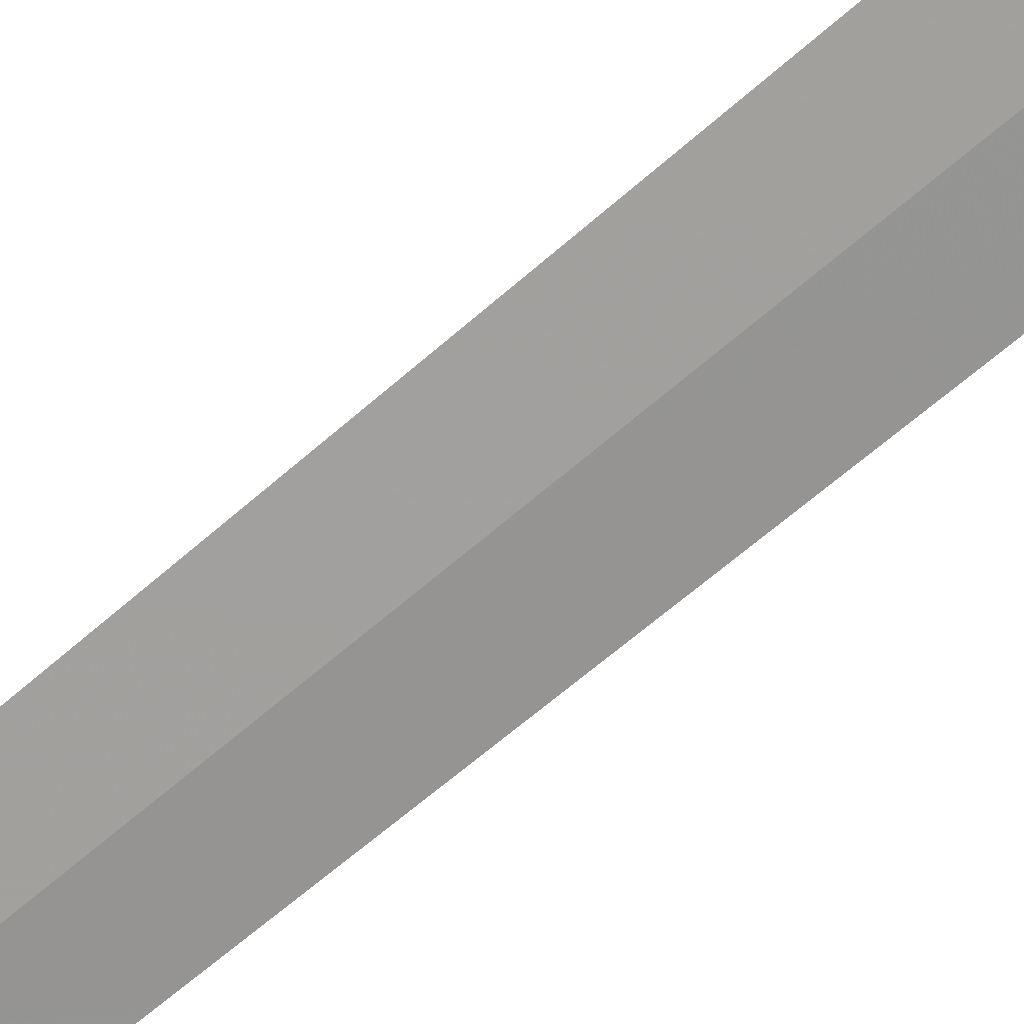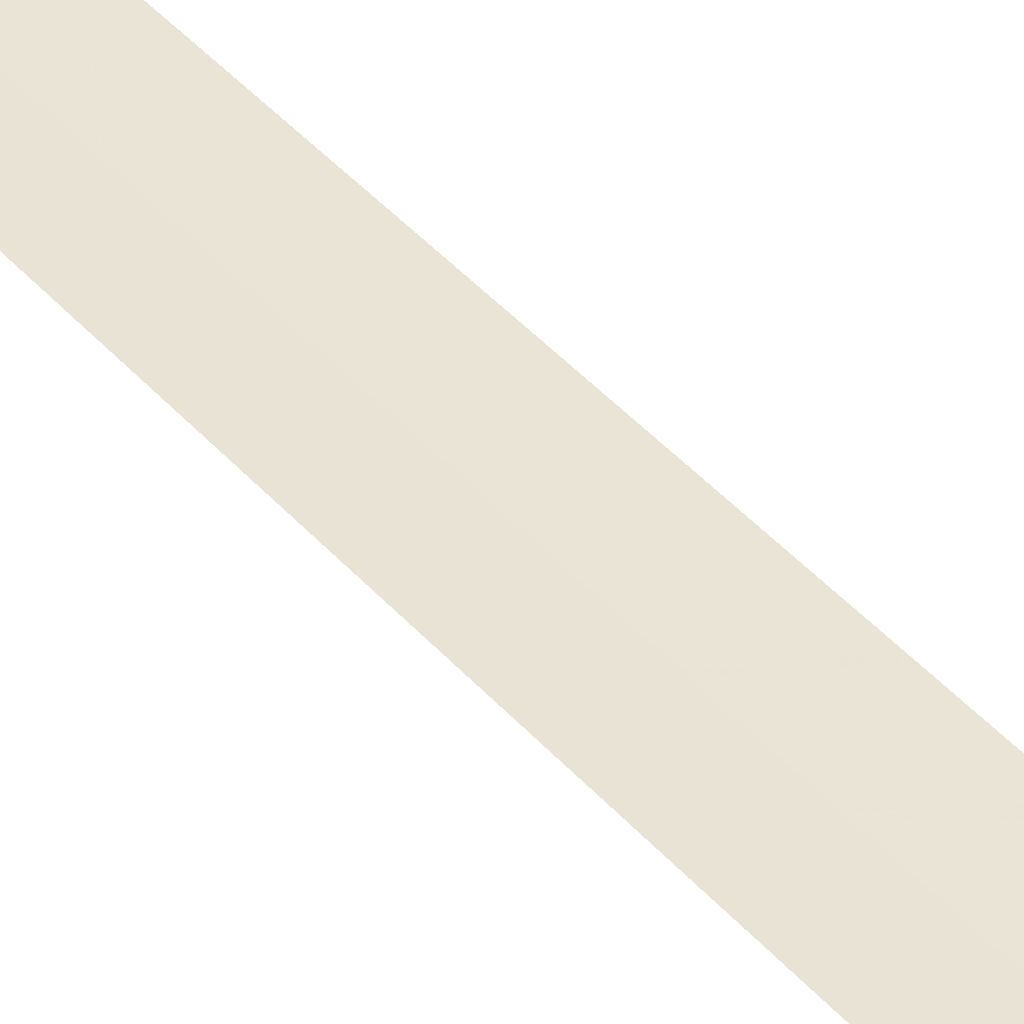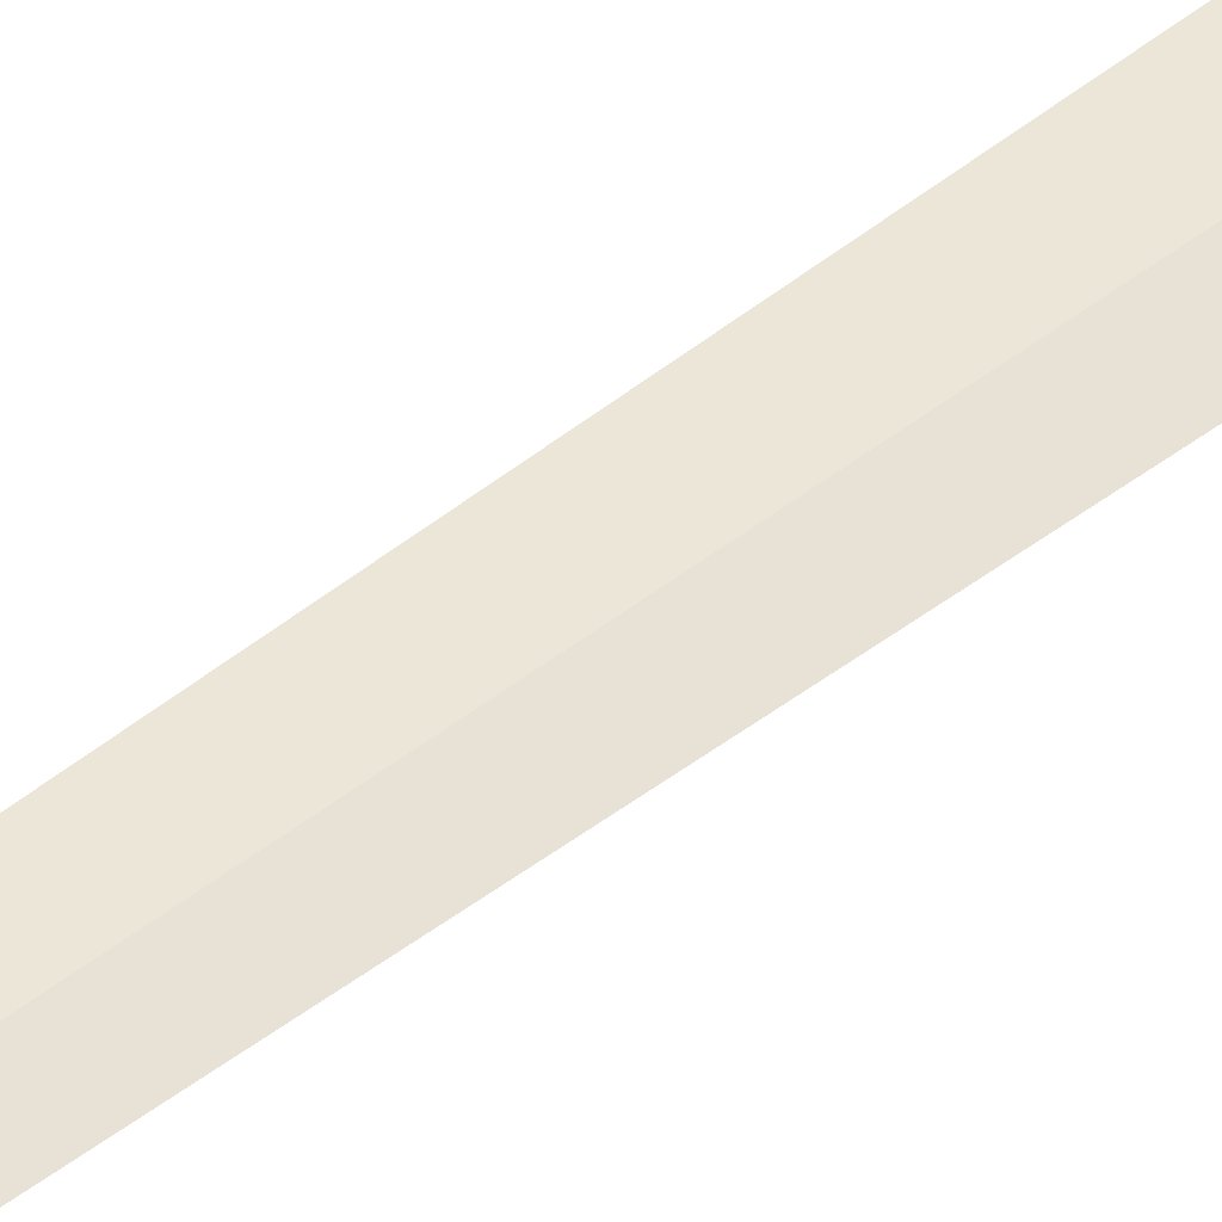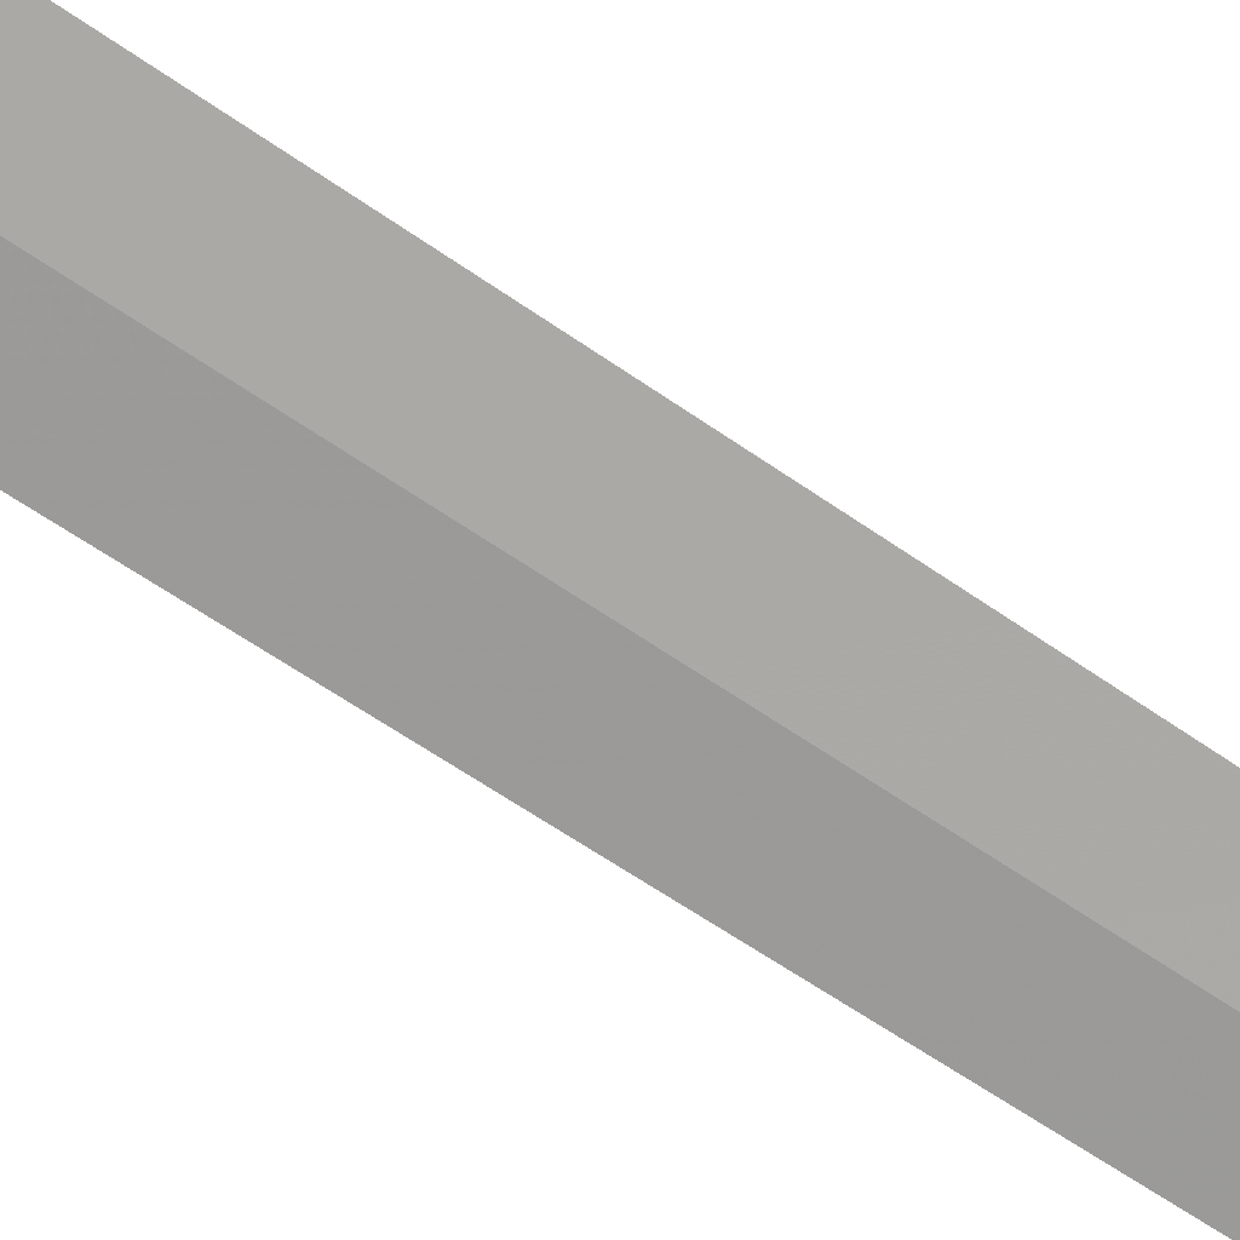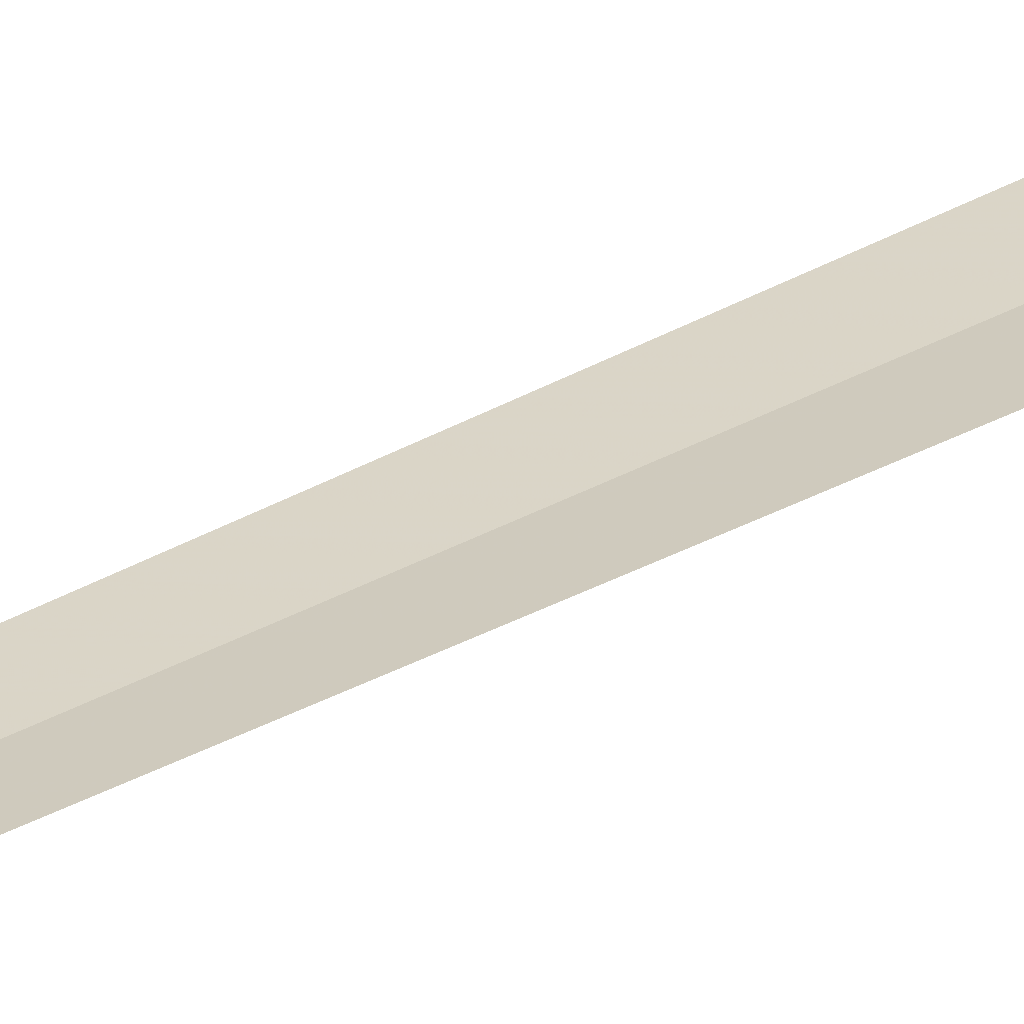
<metadata>
{"format":"obj","ext":"obj","renderer":"f3d","projection":"perspective","resolution":1024,"background":"white","views":[{"elev":-69.6,"azim":-49.6,"up":"+Y"},{"elev":42.5,"azim":-37.4,"up":"+Y"},{"elev":44.1,"azim":-133.3,"up":"+Y"},{"elev":-72.5,"azim":56.7,"up":"+Y"},{"elev":26.1,"azim":-134.0,"up":"+Y"}]}
</metadata>
<code>
v -12.12 11.57 23.46
v -12.34 11.58 23.46
v -12.16 11.57 23.56
v -12 11.57 23.56
v -11.89 11.58 23.46
v -12.12 11.57 6.117
f 1 4 3
f 1 5 4
f 1 3 2
f 1 6 5
f 1 2 6

</code>
